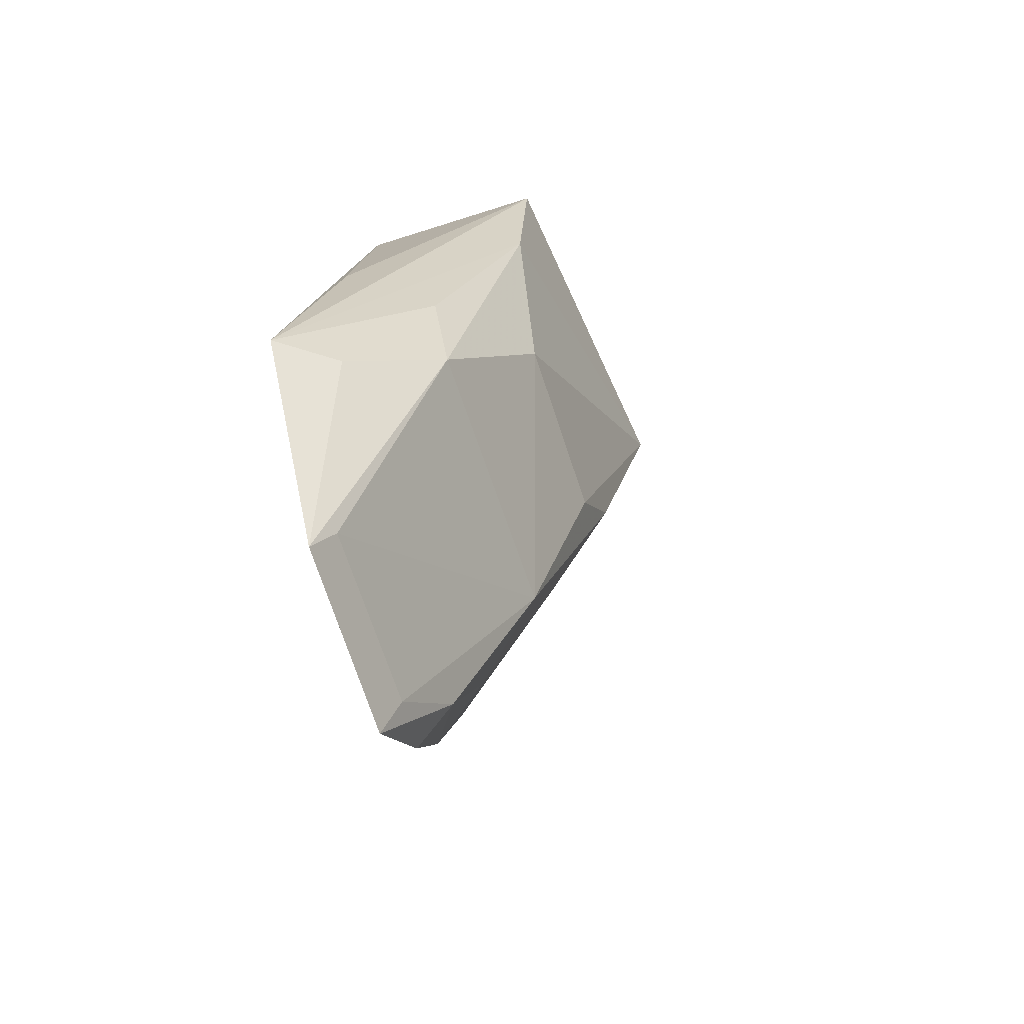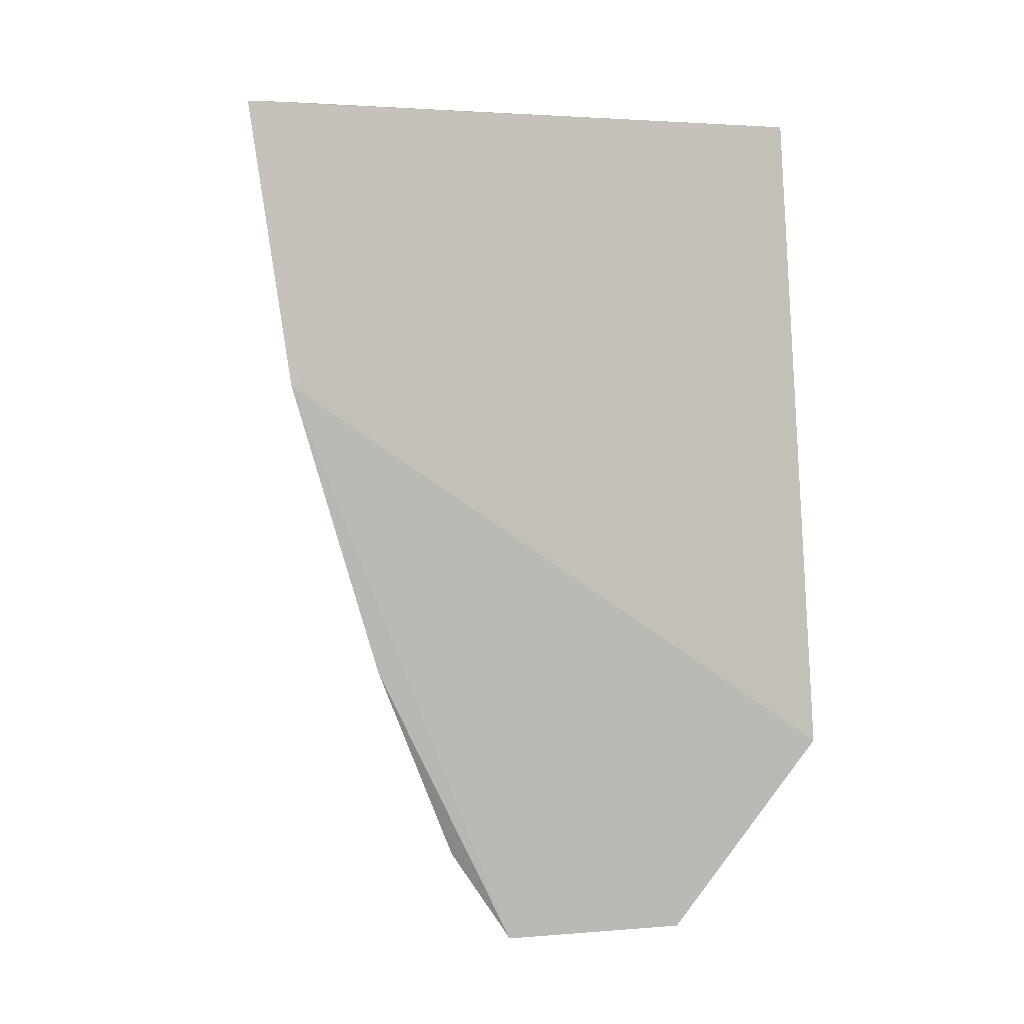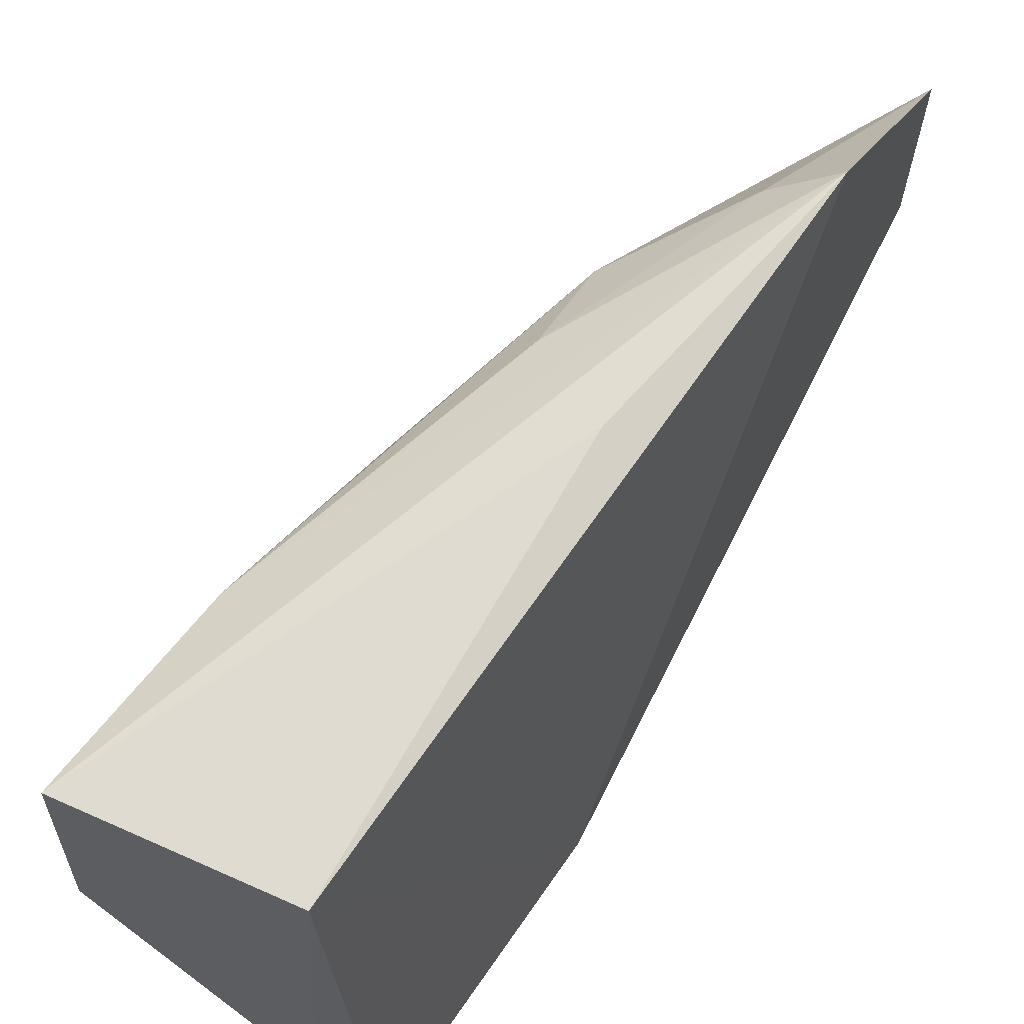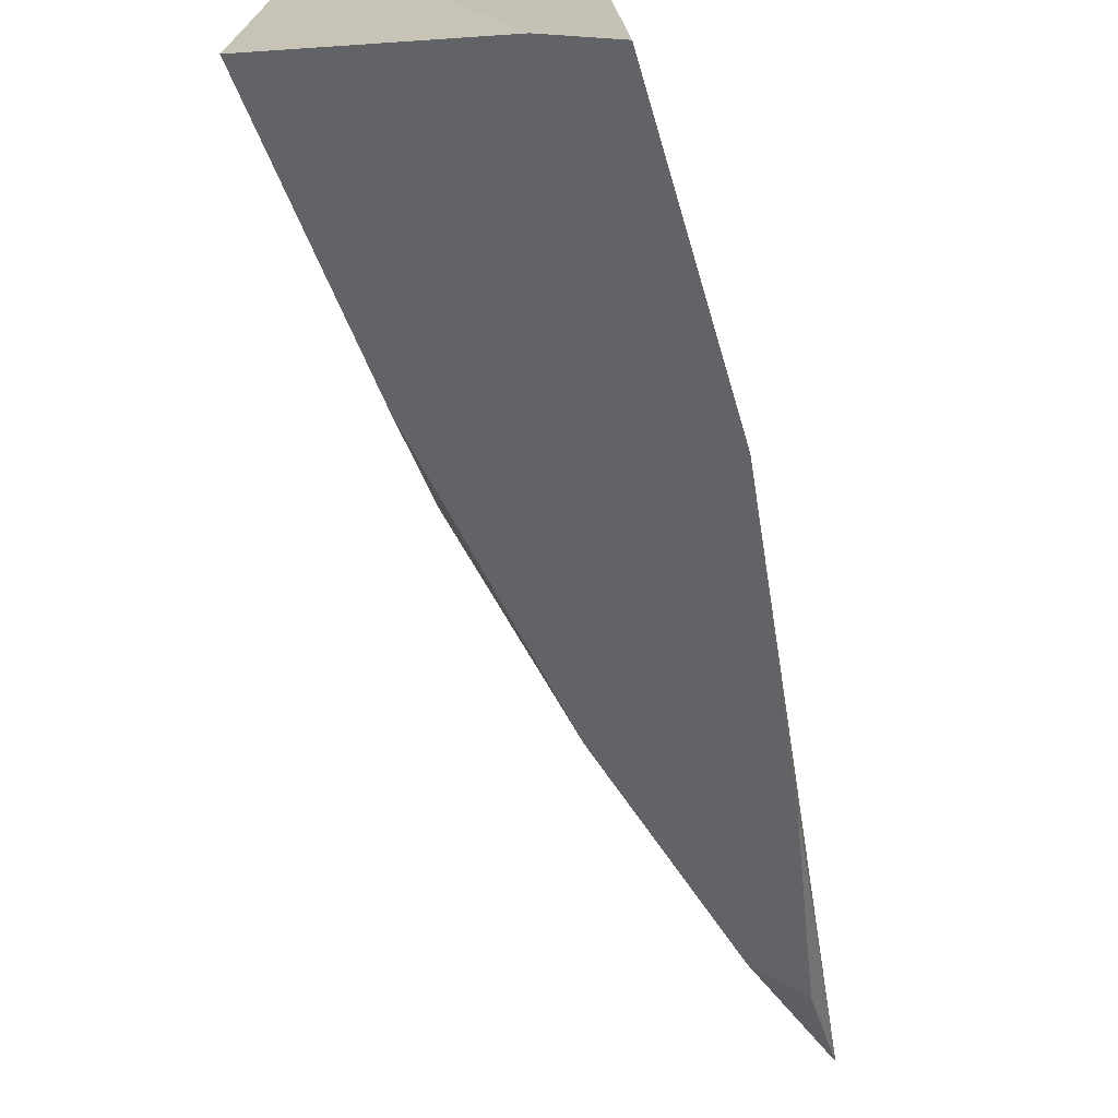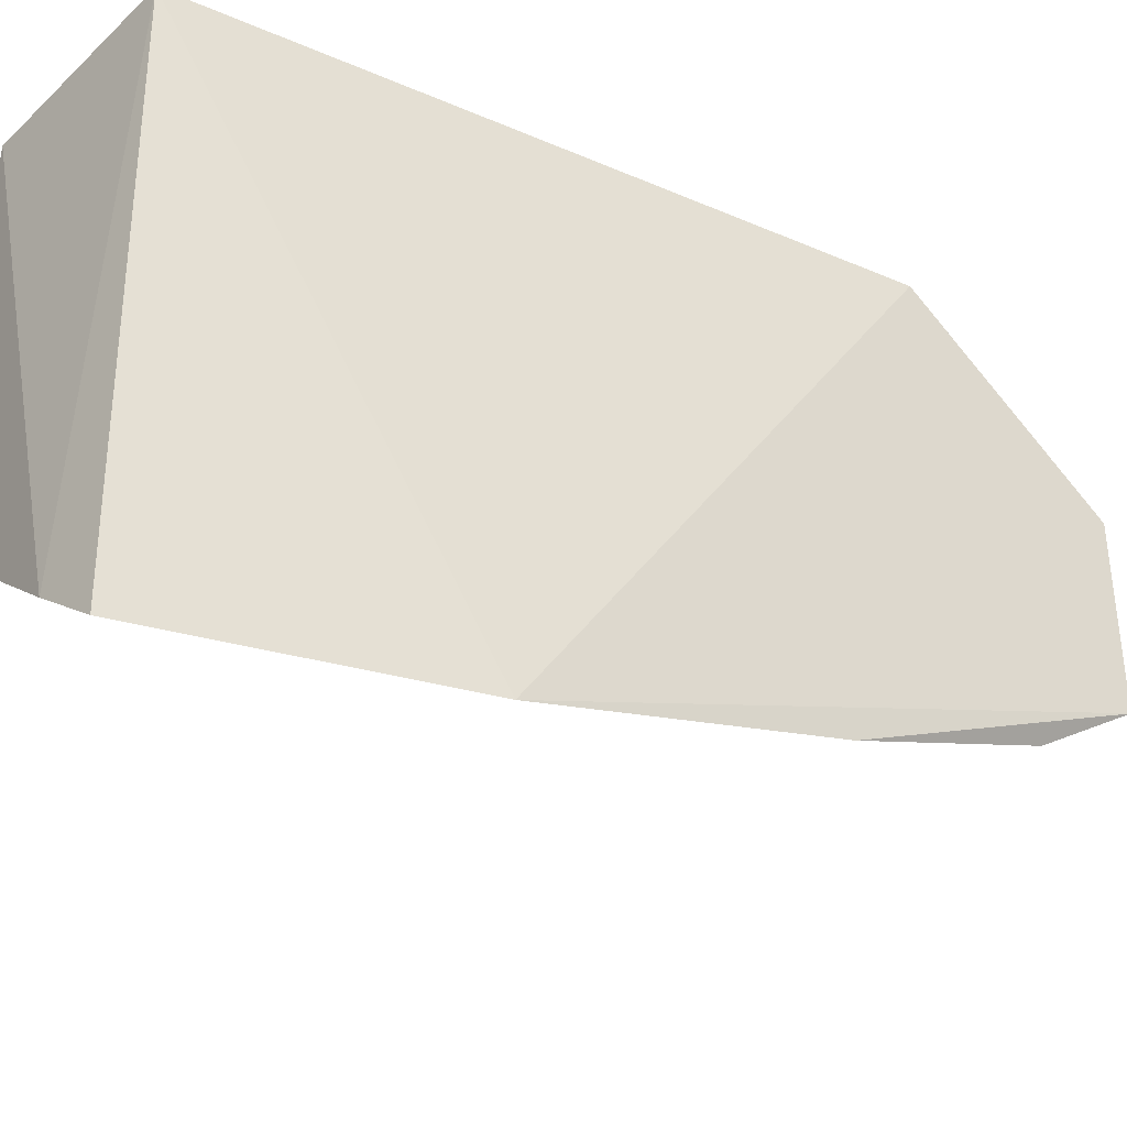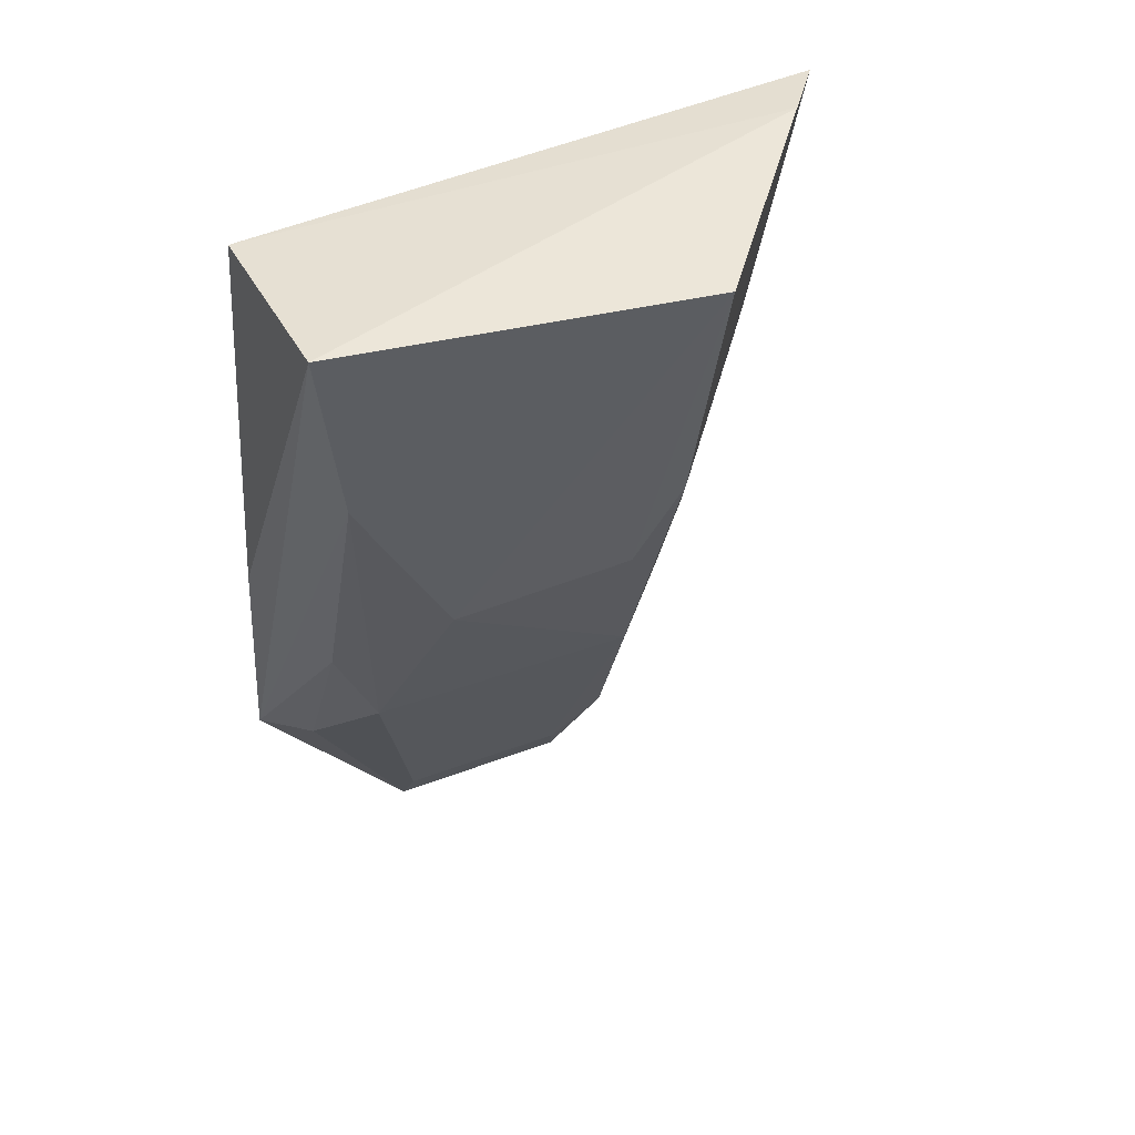
<metadata>
{"format":"obj","ext":"obj","renderer":"f3d","projection":"perspective","resolution":1024,"background":"white","views":[{"elev":-73.7,"azim":18.4,"up":"+Y"},{"elev":5.0,"azim":-104.6,"up":"+Y"},{"elev":66.4,"azim":-149.8,"up":"+Z"},{"elev":-69.7,"azim":-169.4,"up":"+Z"},{"elev":-37.3,"azim":-125.3,"up":"+Z"},{"elev":45.2,"azim":66.4,"up":"+Y"}]}
</metadata>
<code>
v 0.1098 -0.02176 0.03019
v 0.1086 -0.03518 0.0259
v 0.1112 -0.02215 0.0176
v 0.1014 -0.02225 0.009876
v 0.1008 -0.04601 0.03132
v 0.1009 -0.05292 0.01923
v 0.1036 -0.02199 0.01153
v 0.1091 -0.02851 0.02929
v 0.1027 -0.02248 0.03041
v 0.106 -0.04176 0.01836
v 0.1005 -0.03223 0.01117
v 0.1009 -0.05294 0.02584
v 0.1058 -0.0418 0.02801
v 0.1027 -0.03645 0.03132
v 0.1086 -0.03497 0.01939
v 0.1013 -0.04964 0.01709
v 0.1091 -0.03171 0.01774
v 0.1017 -0.0515 0.01953
v 0.1058 -0.03852 0.02949
v 0.1027 -0.0453 0.02975
v 0.103 -0.0421 0.01584
v 0.1028 -0.04873 0.01789
v 0.1008 -0.0426 0.01427
v 0.1026 -0.03197 0.01279
v 0.1017 -0.05155 0.02562
v 0.1061 -0.03528 0.0163
f 7 1 3
f 8 2 3
f 8 3 1
f 8 1 5
f 9 7 4
f 9 1 7
f 11 9 4
f 11 5 9
f 12 11 6
f 12 5 11
f 13 2 8
f 13 10 2
f 14 9 5
f 14 5 1
f 14 1 9
f 15 3 2
f 15 2 10
f 17 15 10
f 17 3 15
f 17 7 3
f 17 4 7
f 18 12 6
f 19 13 8
f 19 8 5
f 20 5 12
f 20 12 13
f 20 19 5
f 20 13 19
f 21 17 10
f 22 6 16
f 22 18 6
f 22 10 18
f 22 21 10
f 23 16 6
f 23 6 11
f 23 11 21
f 23 22 16
f 23 21 22
f 24 11 4
f 24 4 17
f 25 13 12
f 25 12 18
f 25 18 10
f 25 10 13
f 26 21 11
f 26 11 24
f 26 24 17
f 26 17 21

</code>
